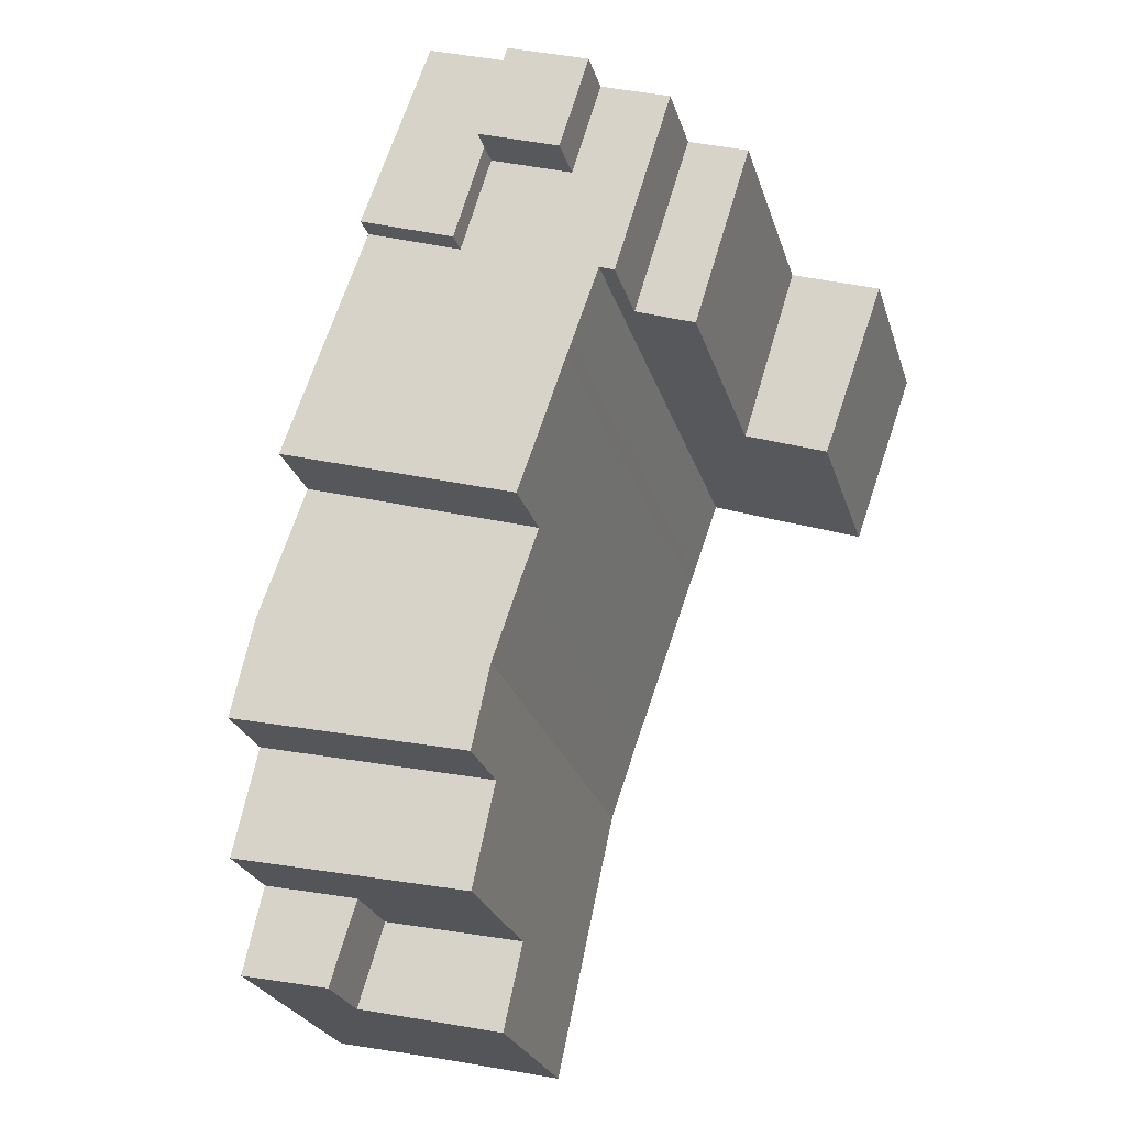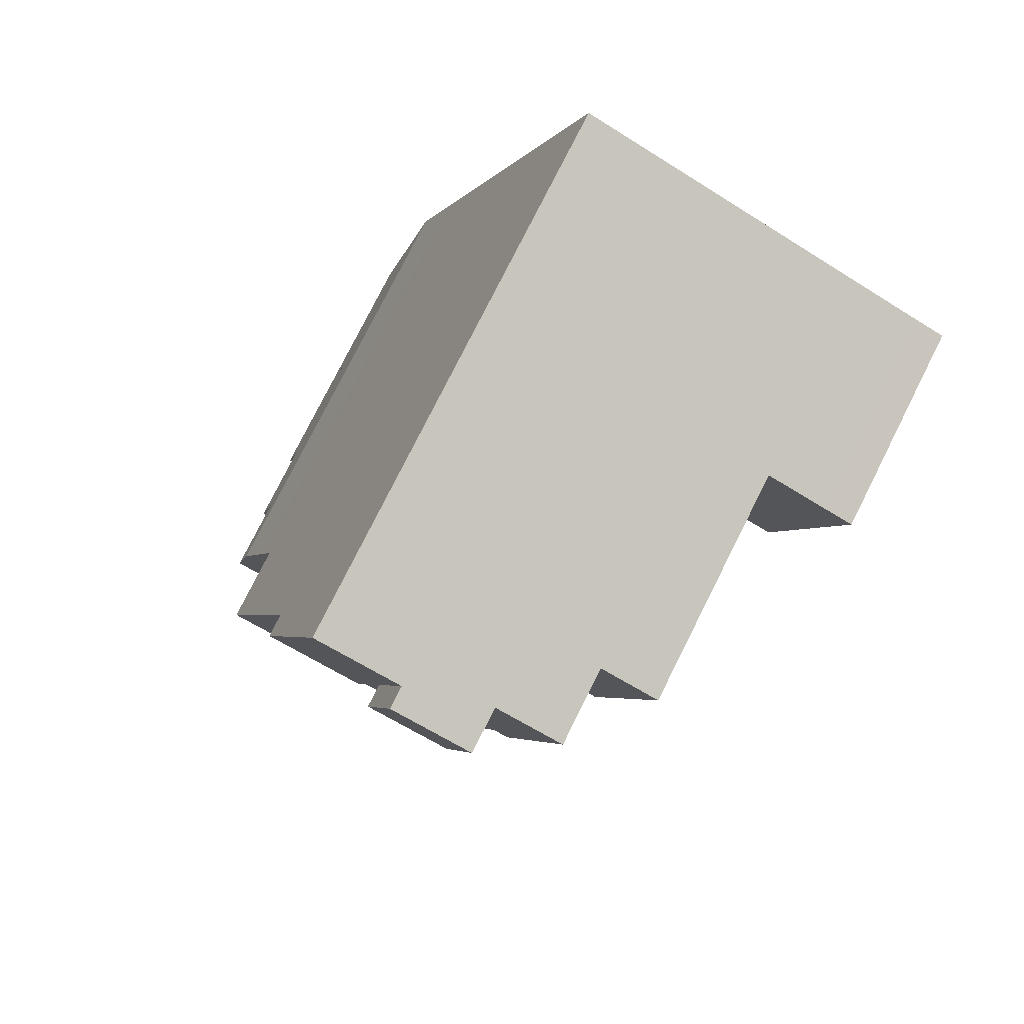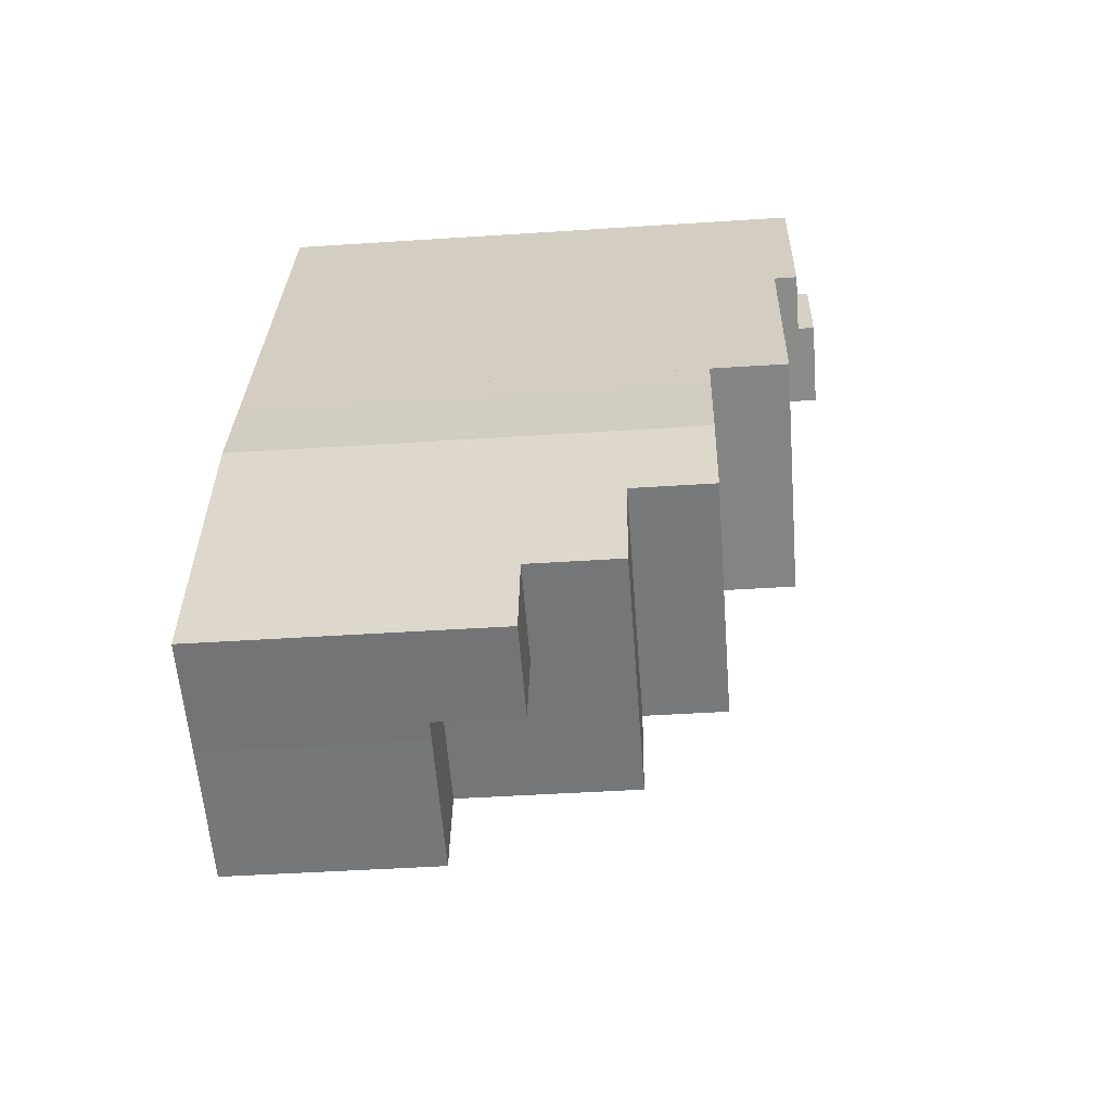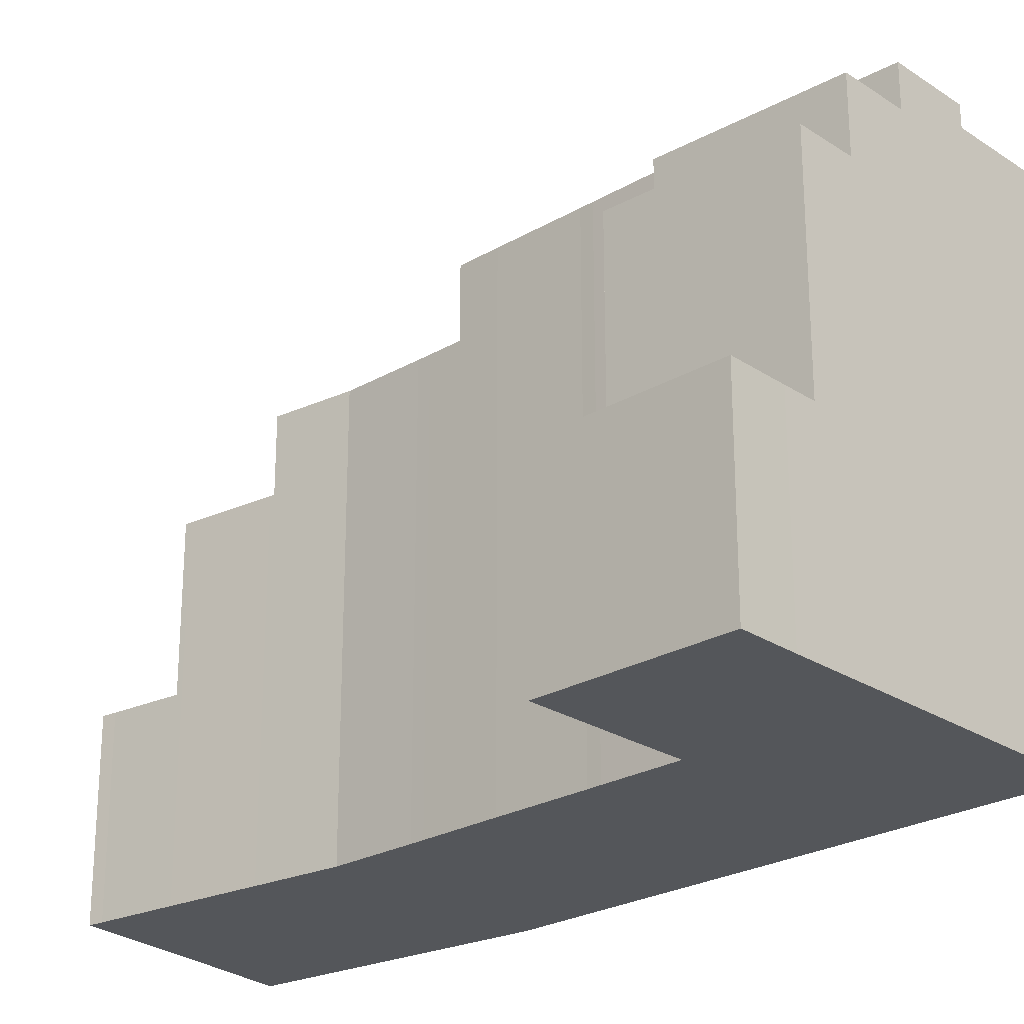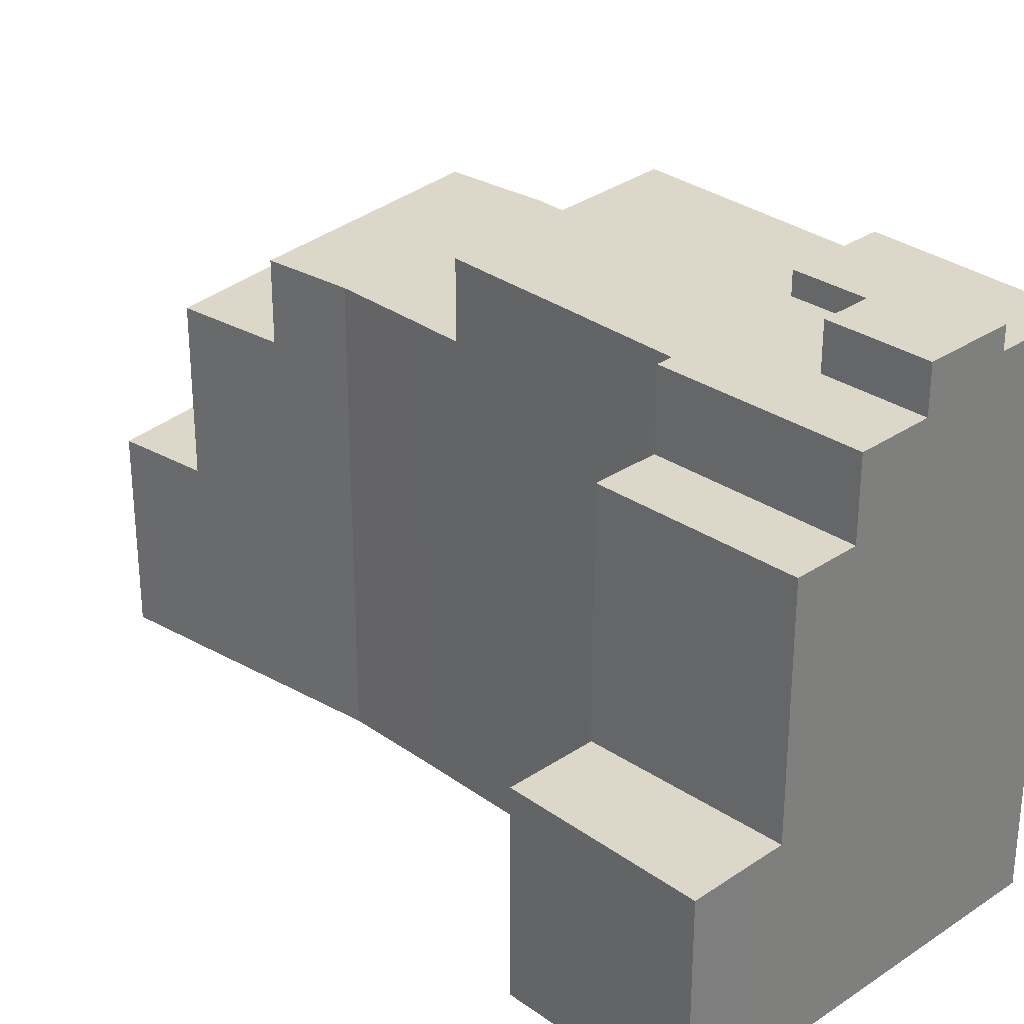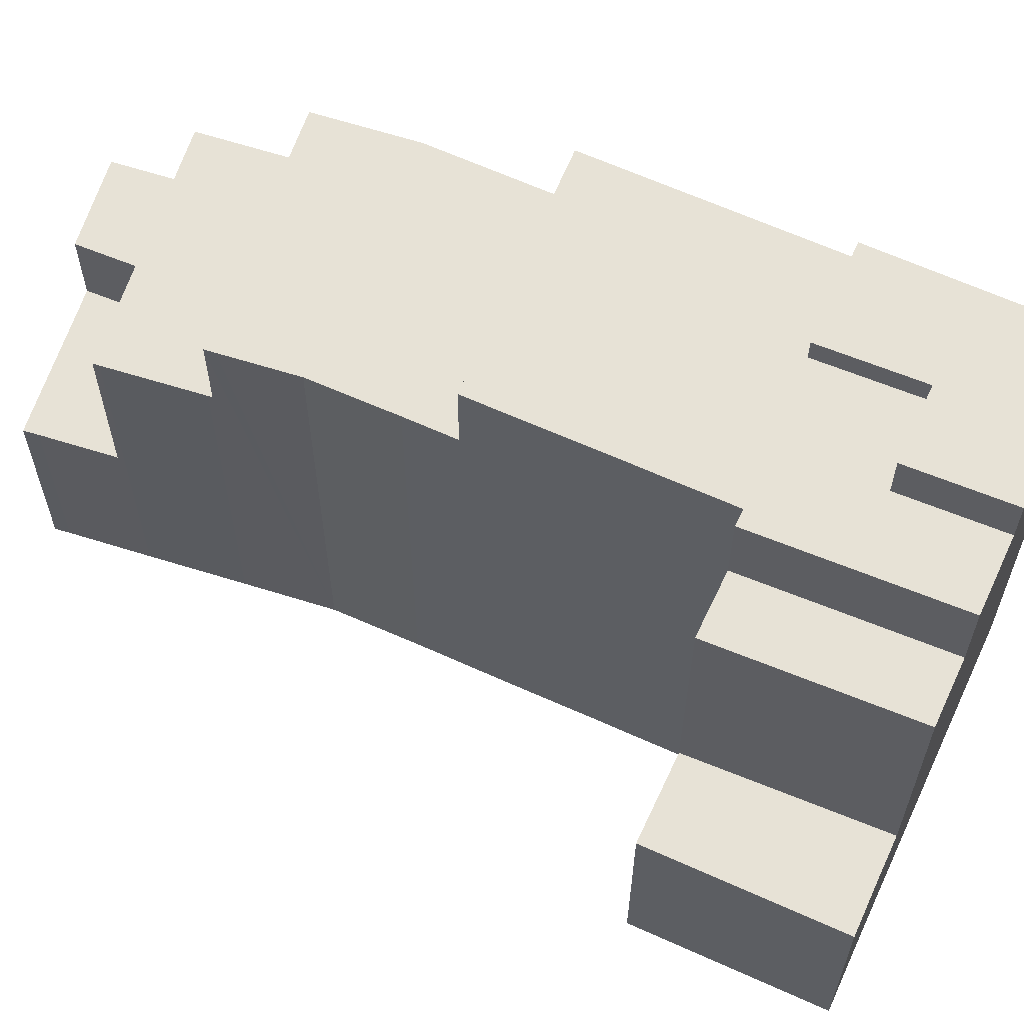
<metadata>
{"format":"obj","ext":"obj","renderer":"f3d","projection":"perspective","resolution":1024,"background":"white","views":[{"elev":-25.0,"azim":-164.7,"up":"+Z"},{"elev":78.3,"azim":-153.3,"up":"+Z"},{"elev":-44.6,"azim":94.4,"up":"+Z"},{"elev":-25.2,"azim":-66.0,"up":"+Y"},{"elev":30.9,"azim":-63.4,"up":"+Y"},{"elev":63.4,"azim":-84.6,"up":"+Y"}]}
</metadata>
<code>
v  14.49 17.85 -22.55
v  23.94 14.67 -20.31
v  14.49 14.67 -22.55
v  23.94 17.85 -20.31
v  15.44 21.78 -2.965
v  14.28 20.86 -3.372
v  14.28 21.78 -3.372
v  15.44 20.86 -2.965
v  18.02 21.78 -2.057
v  18.02 20.86 -2.057
v  13.11 21.78 0.456
v  13.11 20.86 0.456
v  6 -1.286e-16 2.101
v  4.082 17.76 1.422
v  4.082 -8.707e-17 1.422
v  6.35 -1.362e-16 2.225
v  6 17.76 2.101
v  6.35 20.86 2.225
v  6 20.86 2.101
v  8.926 20.86 -5.256
v  8.855 3.093e-16 -5.051
v  8.855 20.86 -5.051
v  8.926 3.218e-16 -5.256
v  9.924 20.86 -8.12
v  9.924 4.972e-16 -8.12
v  3.622 17.76 1.26
v  5.886 8.3 -6.127
v  3.622 8.3 1.26
v  5.886 17.76 -6.127
v  24.91 11.12 -24.66
v  22.11 11.12 -28.92
v  21.06 11.12 -25.49
v  25.7 11.12 -28.18
v  8.259 20.86 -5.269
v  8.736 20.86 3.068
v  9.884 20.86 -0.678
v  10.12 20.86 -8.662
v  11.38 20.86 -12.31
v  11.98 20.86 -14.01
v  21.22 20.86 -11.17
v  20.5 20.86 -9.116
v  14.4 17.85 -22.14
v  13.77 1.177e-15 -19.22
v  13.77 17.85 -19.22
v  14.53 14.67 -22.71
v  14.53 1.391e-15 -22.71
v  14.49 1.381e-15 -22.55
v  14.4 1.356e-15 -22.14
v  6.592 17.76 -5.878
v  8.259 3.226e-16 -5.269
v  6.592 3.599e-16 -5.878
v  8.259 17.76 -5.269
v  16.15 7.92 -30.25
v  21.37 1.781e-15 -29.08
v  16.15 1.852e-15 -30.25
v  21.37 7.92 -29.08
v  24.91 1.51e-15 -24.66
v  22.11 1.771e-15 -28.92
v  25.7 1.725e-15 -28.18
v  24.83 1.489e-15 -24.31
v  24 1.26e-15 -20.58
v  16.03 1.817e-15 -29.67
v  15.39 1.636e-15 -26.73
v  23.94 1.244e-15 -20.31
v  23.06 1.004e-15 -16.39
v  15.34 1.622e-15 -26.48
v  21.73 7.724e-16 -12.62
v  12.66 9.758e-16 -15.94
v  21.22 6.842e-16 -11.17
v  20.5 5.582e-16 -9.116
v  12.46 9.422e-16 -15.39
v  18.02 1.26e-16 -2.057
v  11.98 8.58e-16 -14.01
v  11.38 7.539e-16 -12.31
v  10.12 5.304e-16 -8.662
v  15.4 -3.321e-16 5.423
v  5.886 3.752e-16 -6.127
v  5.198 3.9e-16 -6.37
v  2.544 4.48e-16 -7.317
v  2.306 -4.868e-17 0.795
v  1.235 -2.602e-17 0.425
v  0 0 0
v  8.736 -1.879e-16 3.068
v  11.96 -2.577e-16 4.208
v  3.622 -7.715e-17 1.26
v  2.665 -5.646e-17 0.922
v  8.736 22.68 3.068
v  9.884 22.68 -0.678
v  15.4 21.78 5.423
v  11.96 21.78 4.208
v  11.96 22.68 4.208
v  21.22 17.85 -11.17
v  11.98 17.85 -14.01
v  0 8.3 5.082e-16
v  2.544 8.3 -7.317
v  24 14.67 -20.58
v  24.83 14.67 -24.31
v  24.91 14.67 -24.66
v  23.06 17.85 -16.39
v  5.198 8.3 -6.37
v  15.34 14.67 -26.48
v  15.39 14.67 -26.73
v  15.39 7.92 -26.73
v  16.03 7.92 -29.67
v  21.73 17.85 -12.62
v  12.46 17.85 -15.39
v  12.66 17.85 -15.94
v  2.665 8.3 0.922
v  2.306 8.3 0.795
v  1.235 8.3 0.425
v  22.11 7.92 -28.92
v  21.06 7.92 -25.49
v  13.11 22.68 0.456
v  21.06 14.67 -25.49
g defaultobject
f 1 2 3
f 2 1 4
f 5 6 7
f 6 5 8
f 8 5 9
f 8 9 10
f 11 6 12
f 6 11 7
f 13 14 15
f 14 13 16
f 14 16 17
f 17 16 18
f 17 18 19
f 20 21 22
f 21 20 23
f 23 20 24
f 23 24 25
f 26 27 28
f 27 26 29
f 30 31 32
f 31 30 33
f 18 34 19
f 34 18 35
f 34 35 36
f 34 36 12
f 34 12 22
f 22 12 20
f 20 12 24
f 24 12 37
f 37 12 6
f 37 6 38
f 38 6 8
f 38 8 39
f 39 8 10
f 39 10 40
f 40 10 41
f 42 43 44
f 43 42 1
f 43 1 3
f 43 3 45
f 43 45 46
f 43 46 47
f 43 47 48
f 49 50 51
f 50 49 21
f 21 49 52
f 21 52 22
f 22 52 34
f 53 54 55
f 54 53 56
f 57 58 59
f 58 57 54
f 54 57 55
f 55 57 60
f 55 60 61
f 55 61 62
f 62 61 63
f 63 61 64
f 63 64 65
f 63 65 66
f 66 65 46
f 46 65 67
f 46 67 47
f 47 67 48
f 48 67 43
f 43 67 68
f 68 67 69
f 68 69 70
f 68 70 71
f 71 70 72
f 71 72 73
f 73 72 74
f 74 72 75
f 75 72 25
f 25 72 76
f 25 76 23
f 23 76 21
f 21 76 50
f 50 76 51
f 51 76 77
f 77 76 78
f 78 76 79
f 79 76 15
f 79 15 80
f 79 80 81
f 79 81 82
f 15 76 83
f 83 76 84
f 15 83 13
f 13 83 16
f 80 15 85
f 80 85 86
f 87 36 35
f 36 87 88
f 83 18 16
f 18 83 84
f 18 84 76
f 18 76 35
f 35 76 89
f 35 89 90
f 35 90 87
f 91 87 90
f 39 92 93
f 92 39 40
f 94 79 82
f 79 94 95
f 59 30 57
f 30 59 33
f 61 2 64
f 2 61 96
f 96 61 60
f 96 60 97
f 97 60 57
f 97 57 98
f 98 57 30
f 64 99 65
f 99 64 4
f 4 64 2
f 51 29 49
f 29 51 27
f 27 51 100
f 100 51 78
f 78 51 77
f 101 102 66
f 103 66 102
f 104 66 103
f 62 66 104
f 63 66 62
f 105 93 92
f 93 105 106
f 106 105 99
f 106 99 107
f 107 99 44
f 44 99 4
f 44 4 42
f 42 4 1
f 14 29 26
f 29 14 17
f 29 17 52
f 29 52 49
f 39 74 38
f 74 39 93
f 74 93 106
f 74 106 73
f 73 106 71
f 104 55 62
f 55 104 53
f 106 68 71
f 68 106 107
f 45 66 46
f 66 45 101
f 108 80 86
f 80 108 109
f 94 100 95
f 100 94 110
f 100 110 109
f 100 109 108
f 100 108 27
f 27 108 28
f 32 111 112
f 111 32 31
f 85 108 86
f 108 85 15
f 108 15 28
f 28 15 14
f 28 14 26
f 107 43 68
f 43 107 44
f 99 67 65
f 67 99 105
f 95 78 79
f 78 95 100
f 109 81 80
f 81 109 110
f 56 58 54
f 58 56 59
f 59 56 111
f 59 111 33
f 33 111 31
f 113 90 11
f 90 113 91
f 24 75 25
f 75 24 37
f 96 3 2
f 3 96 45
f 45 96 97
f 45 97 101
f 101 97 98
f 101 98 114
f 101 114 102
f 114 103 102
f 103 114 98
f 103 98 32
f 32 98 30
f 112 103 32
f 67 92 69
f 92 67 105
f 70 10 72
f 10 70 41
f 41 70 69
f 41 69 40
f 40 69 92
f 72 89 76
f 89 72 9
f 9 72 10
f 111 103 112
f 103 111 104
f 104 111 56
f 104 56 53
f 88 12 36
f 12 88 113
f 12 113 11
f 110 82 81
f 82 110 94
f 113 87 91
f 87 113 88
f 19 52 17
f 52 19 34
f 37 74 75
f 74 37 38
f 9 90 89
f 90 9 11
f 11 9 7
f 7 9 5

</code>
